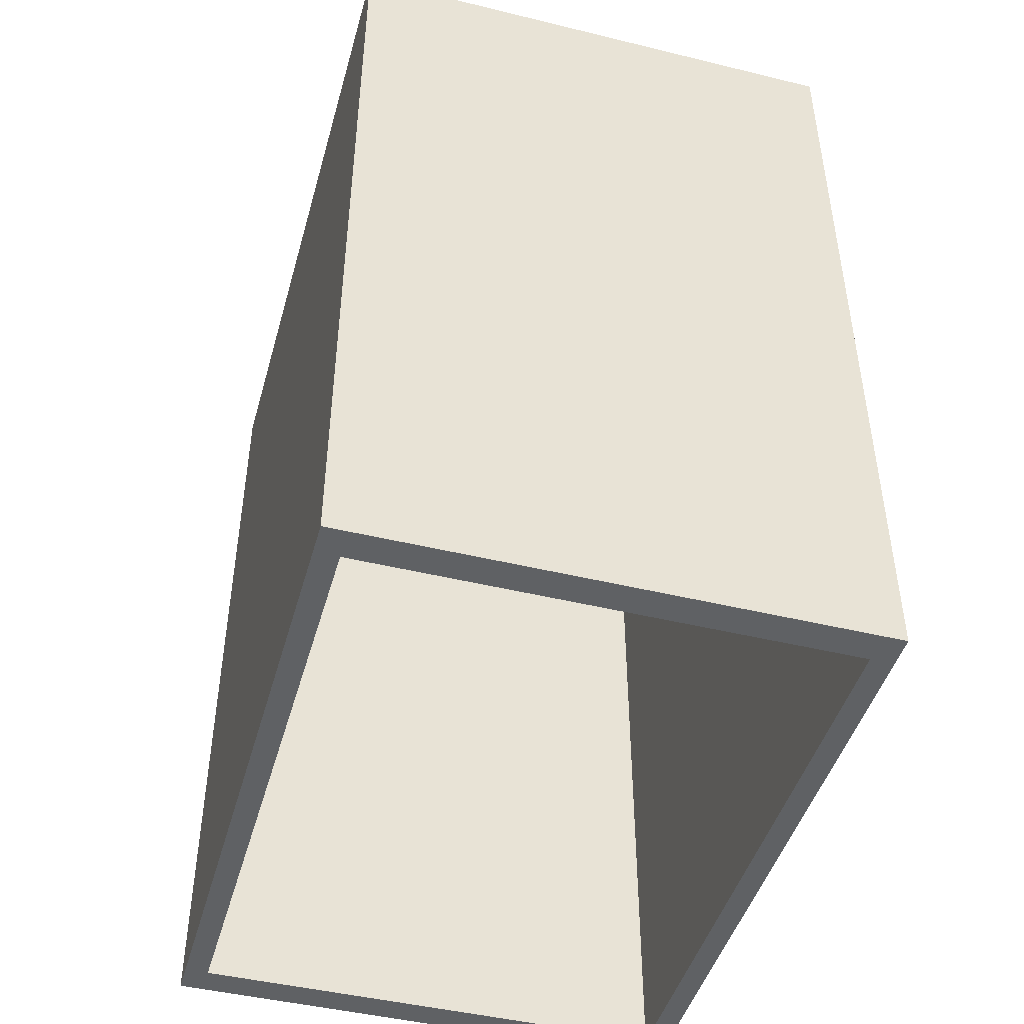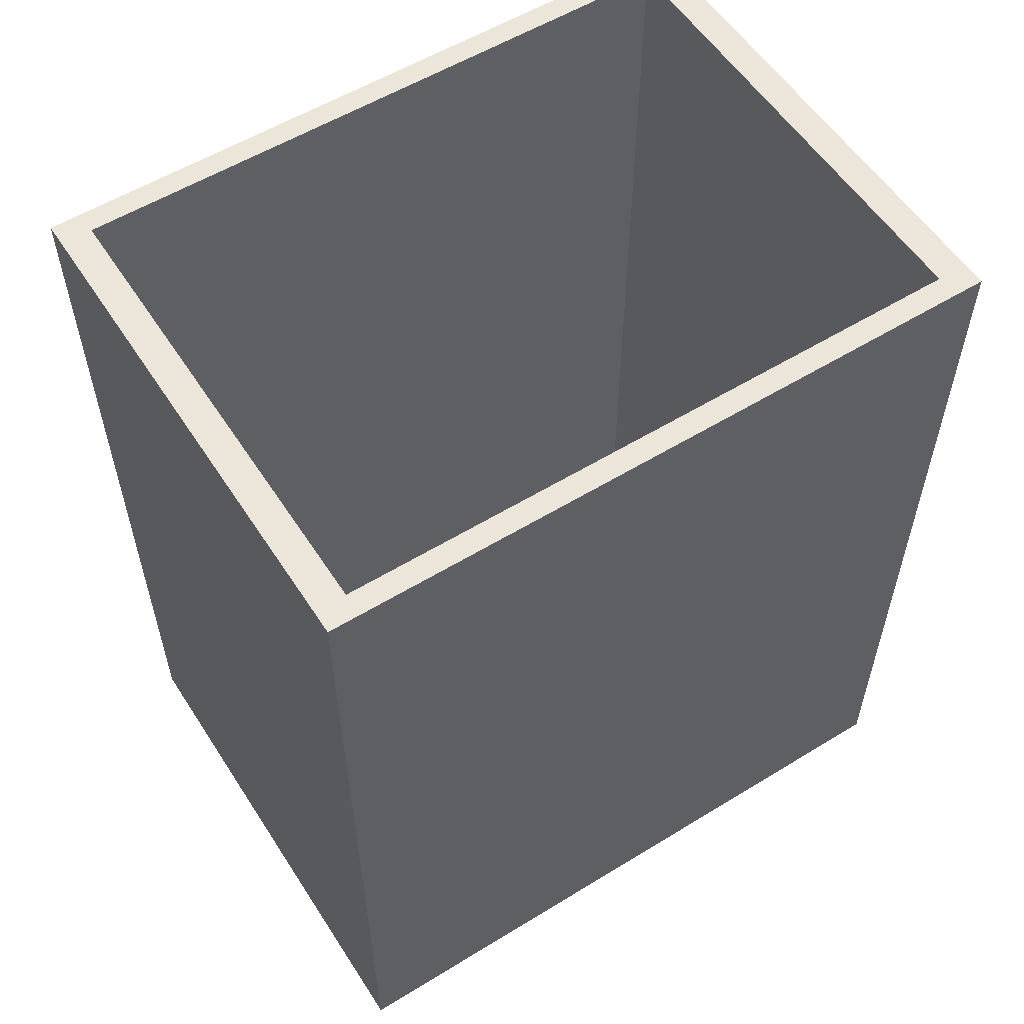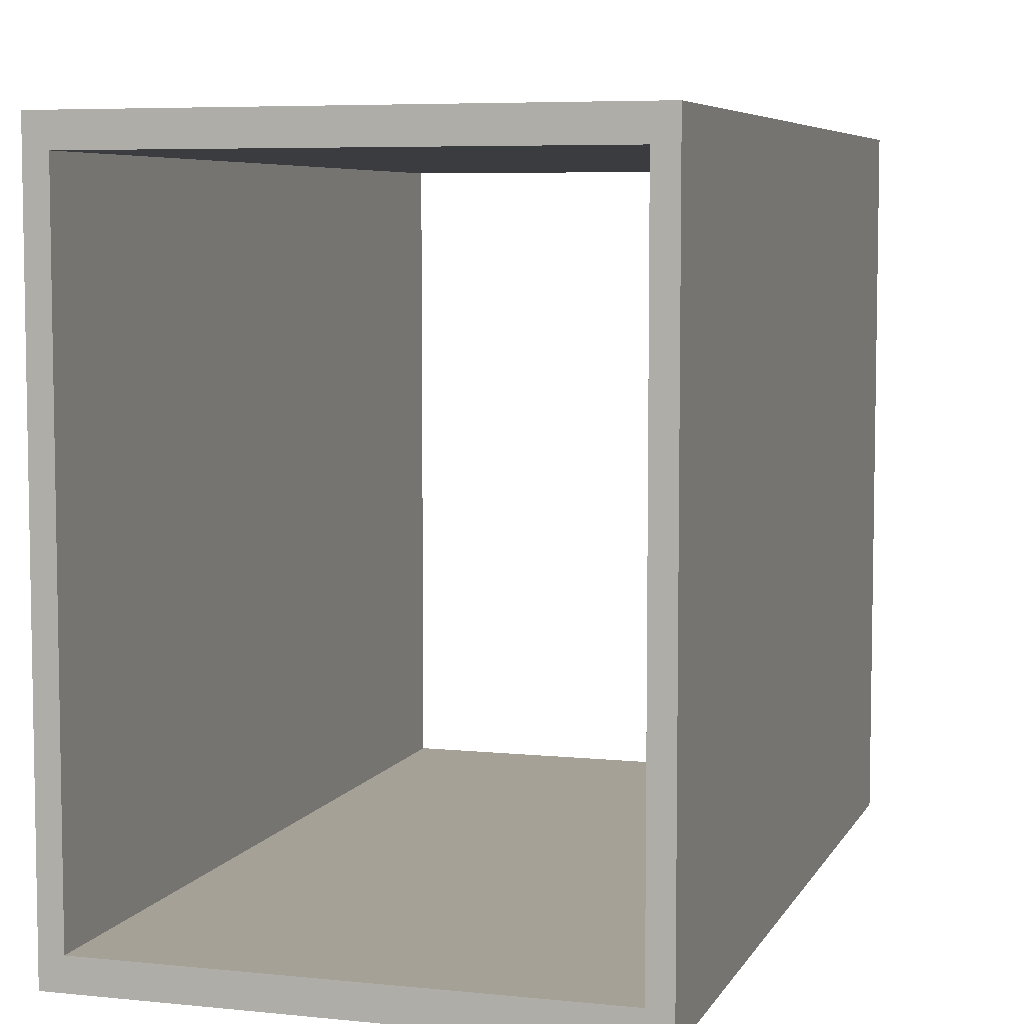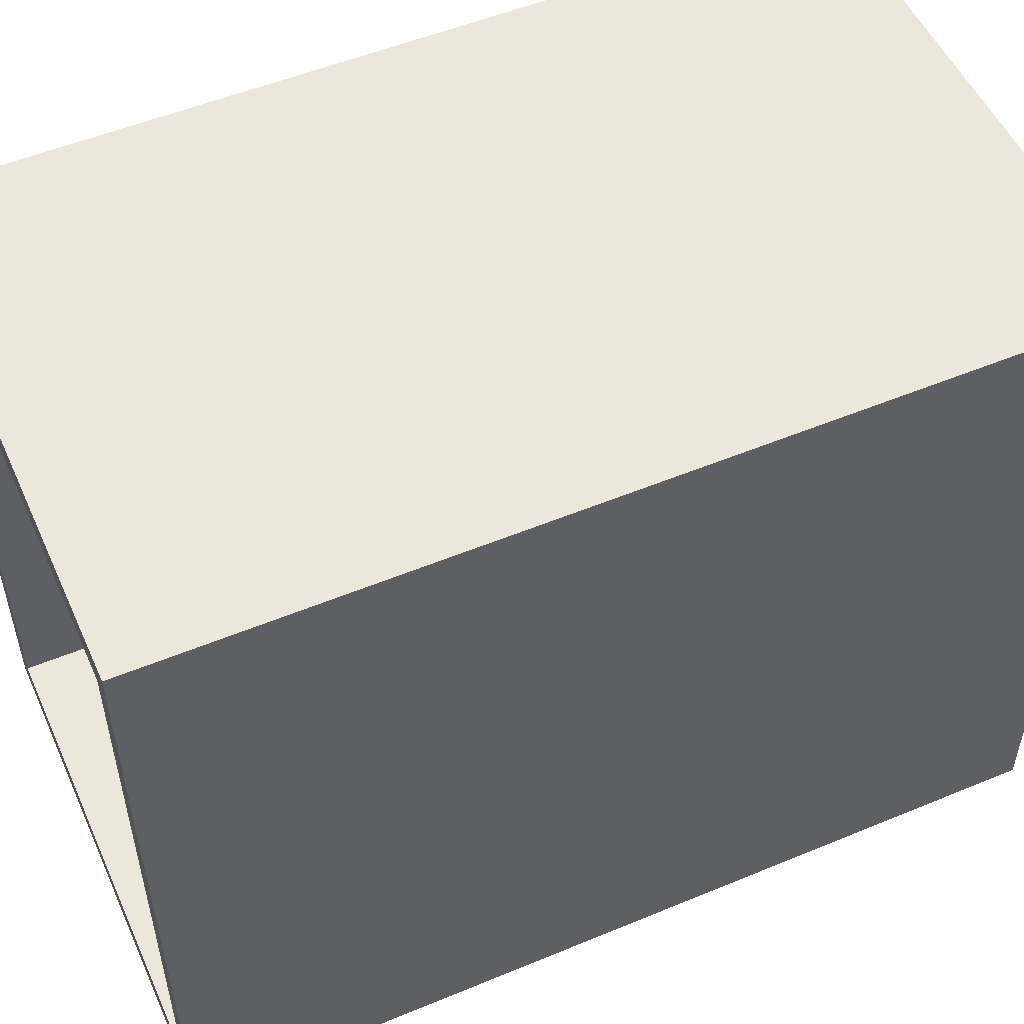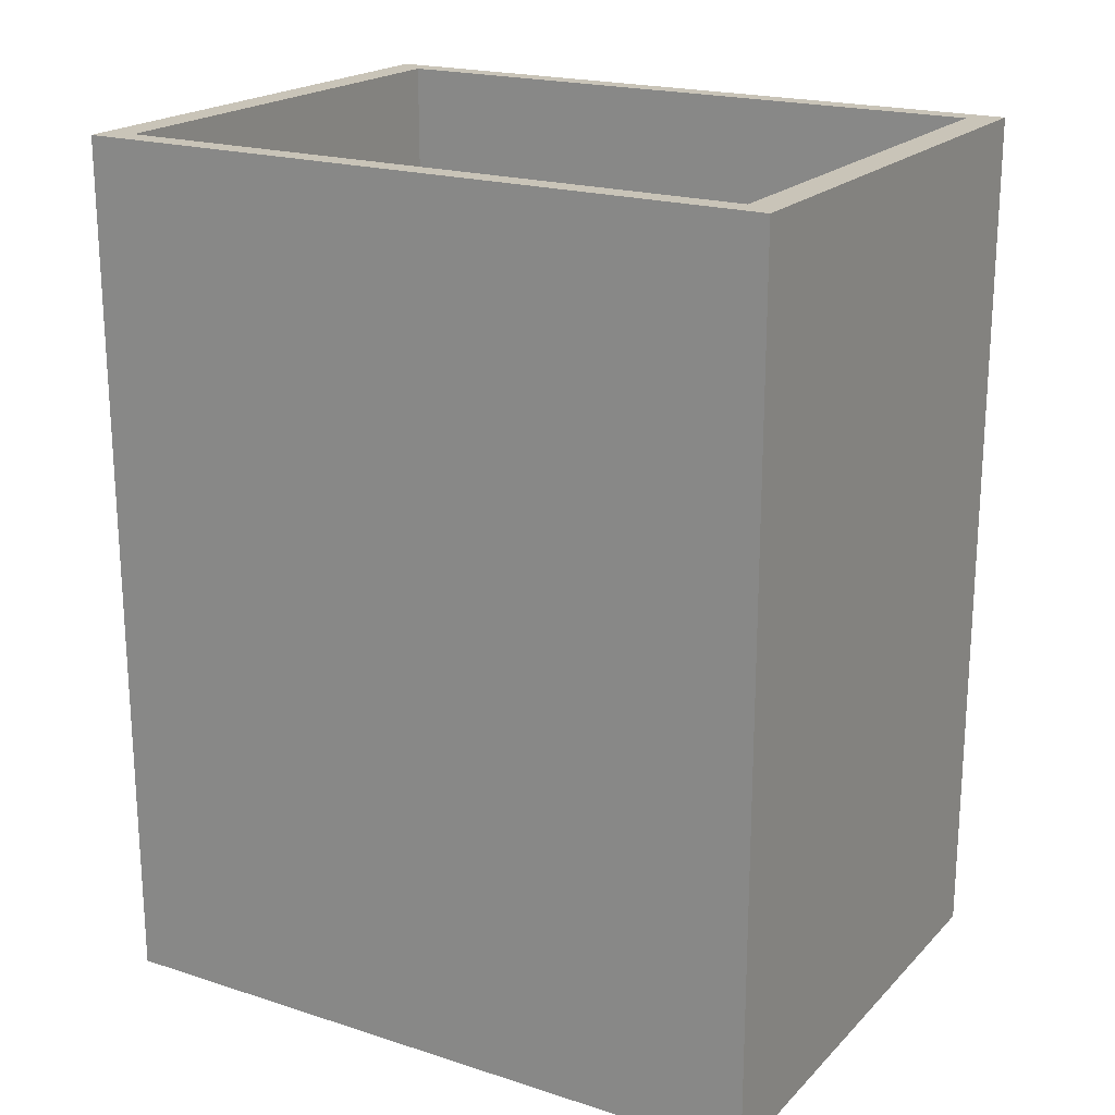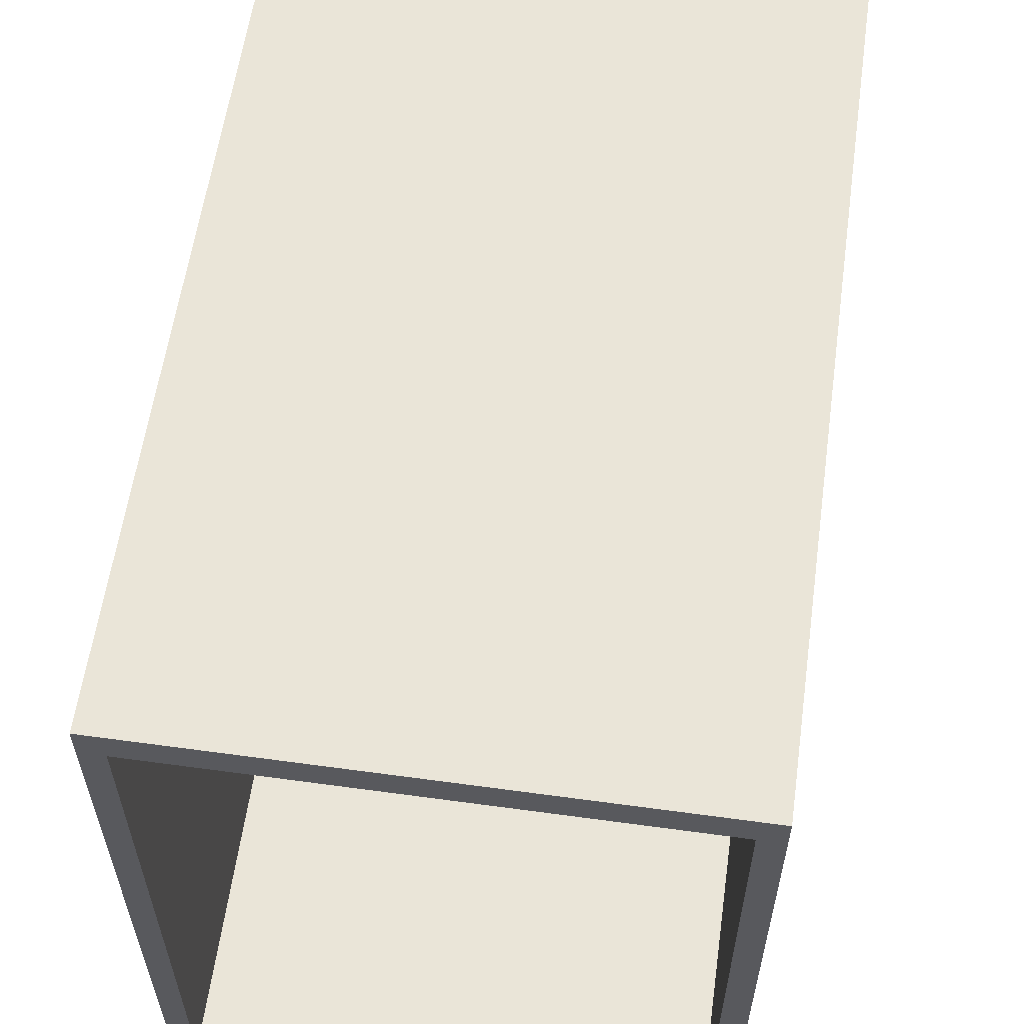
<metadata>
{"format":"obj","ext":"obj","renderer":"f3d","projection":"perspective","resolution":1024,"background":"white","views":[{"elev":-45.9,"azim":-15.6,"up":"+Z"},{"elev":56.5,"azim":-122.6,"up":"+Z"},{"elev":6.2,"azim":-162.8,"up":"+Y"},{"elev":52.8,"azim":-114.0,"up":"+Y"},{"elev":20.1,"azim":120.5,"up":"+Z"},{"elev":59.1,"azim":8.0,"up":"+Y"}]}
</metadata>
<code>
g Mesh1 Model
v 0 0 -0.5
v 0.01334 0.01779 -0.5
v 0.3 0 -0.5
f 1 2 3
v 0 0.4 -0.5
f 2 1 4
v 0 0 -0
v 0 0.4 -0
f 1 5 6 4
v 0.3 0 -0
f 3 7 5 1
v 0.3 0.4 -0.5
v 0.3 0.4 -0
f 7 3 8 9
v 0.2867 0.01779 -0.5
f 10 8 3
v 0.2867 0.3822 -0.5
f 8 10 11
v 0.2867 0.01779 -0
v 0.2867 0.3822 -0
f 12 13 11 10
f 12 9 13
f 12 7 9
f 7 12 5
v 0.01334 0.01779 -0
f 14 5 12
f 5 14 6
v 0.01334 0.3822 -0
f 6 14 15
v 0.01334 0.3822 -0.5
f 15 14 2 16
f 14 12 10 2
f 3 2 10
f 2 4 16
f 16 4 11
f 8 11 4
f 9 8 4 6
f 6 15 9
f 13 9 15
f 13 15 16 11

</code>
